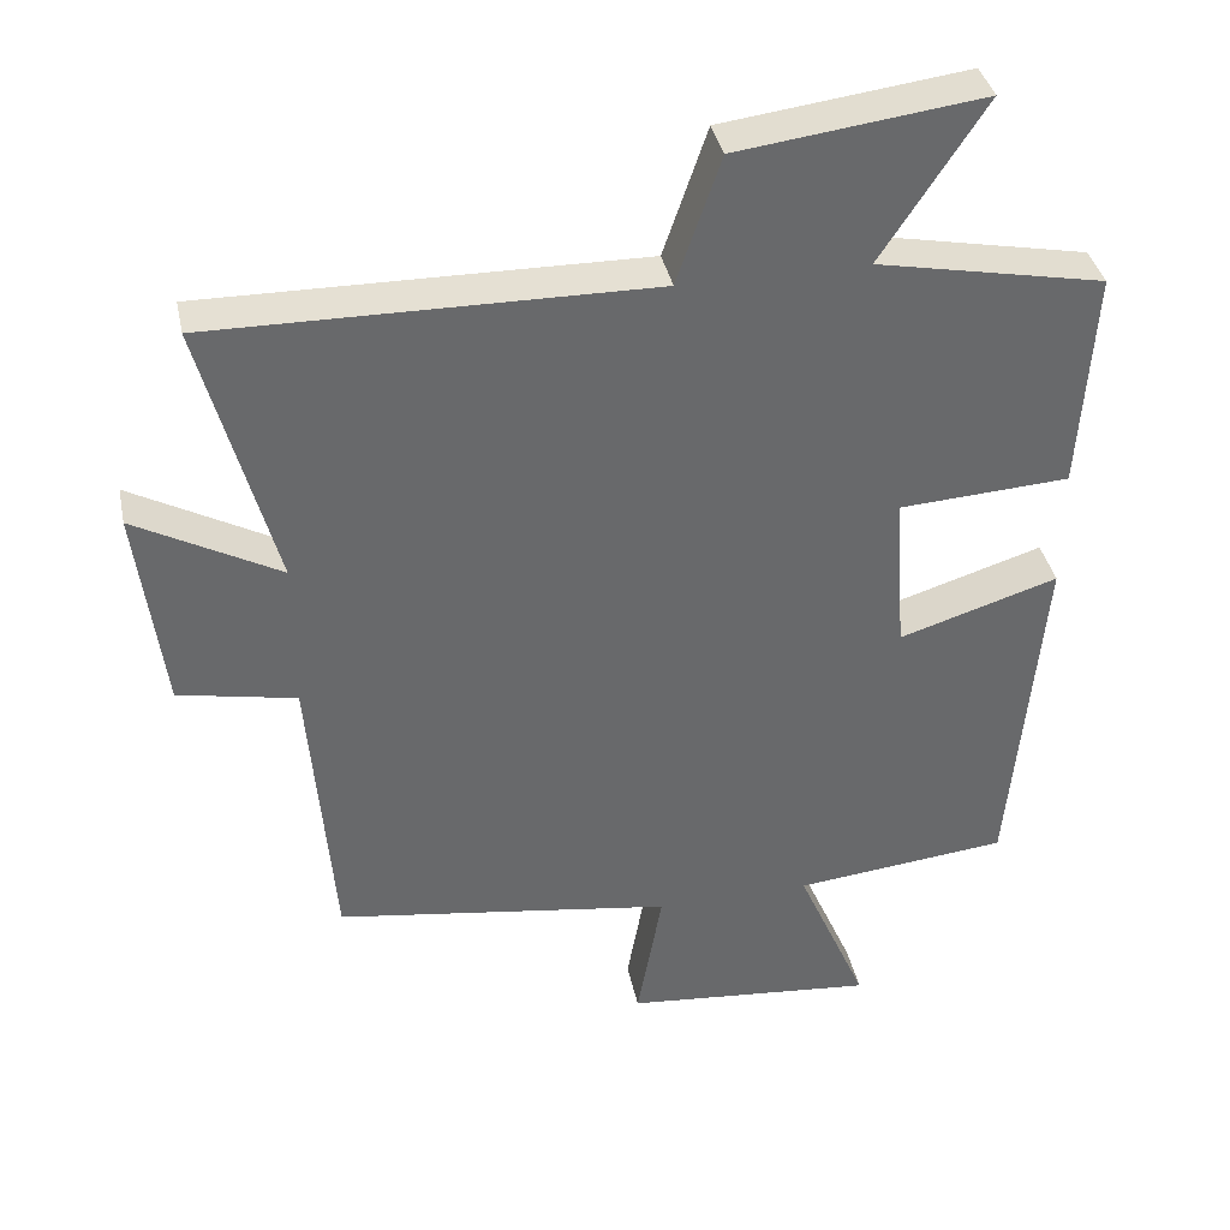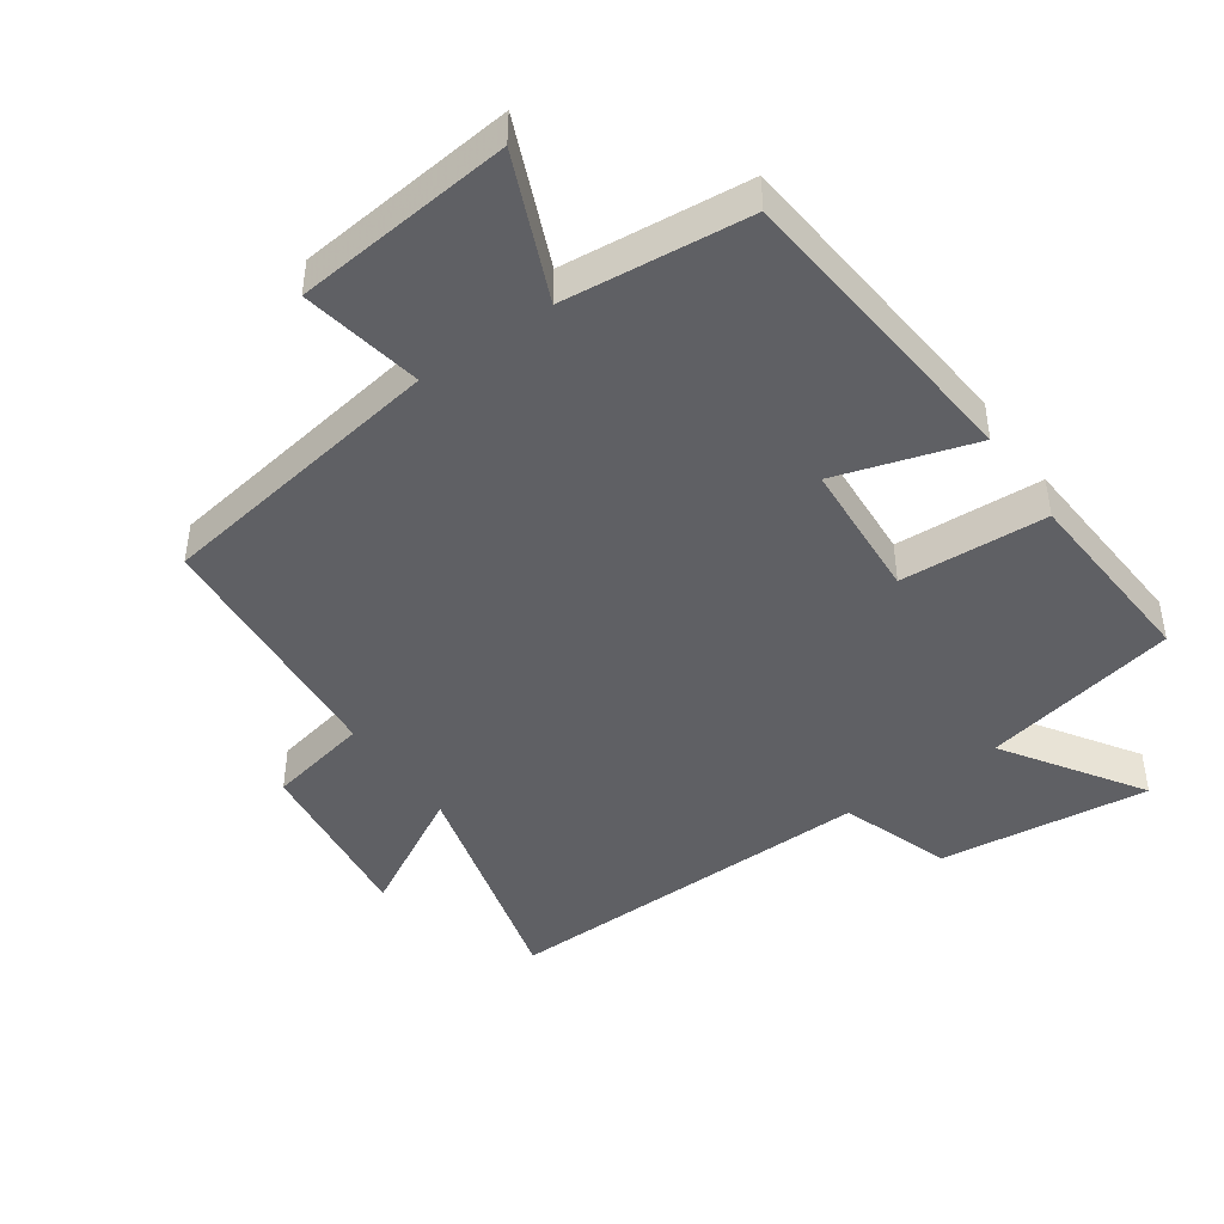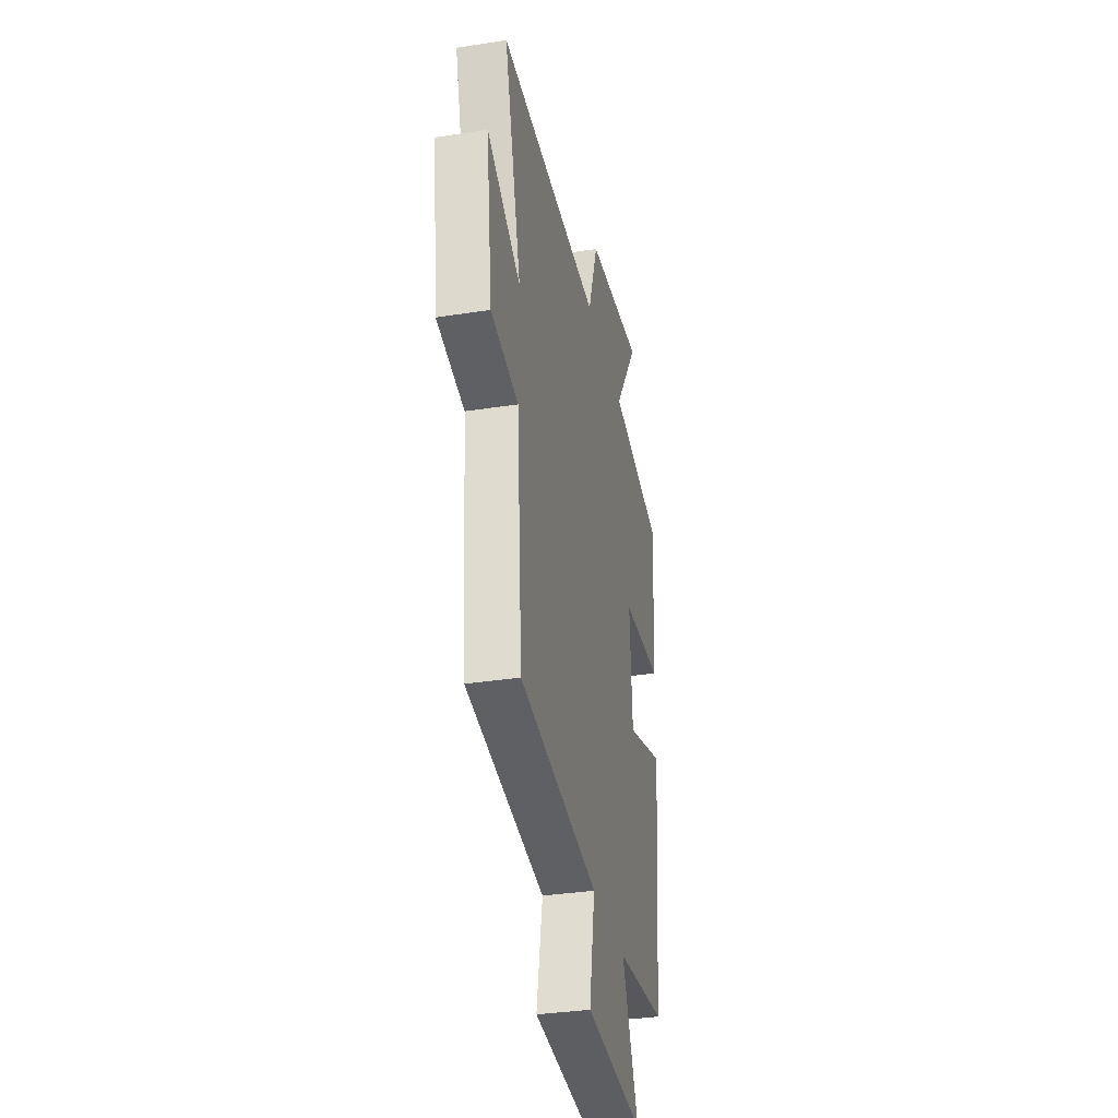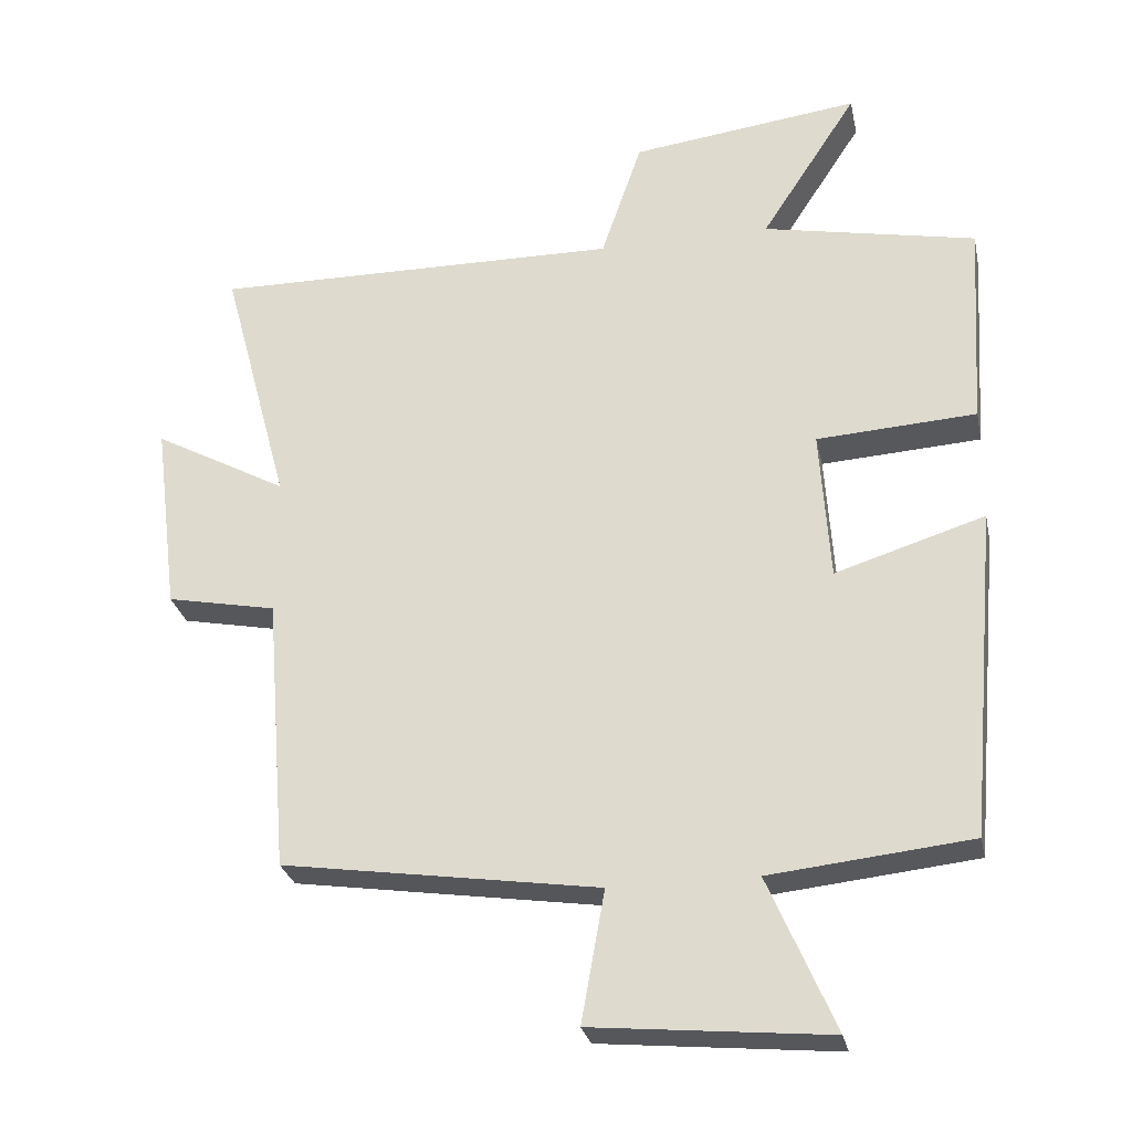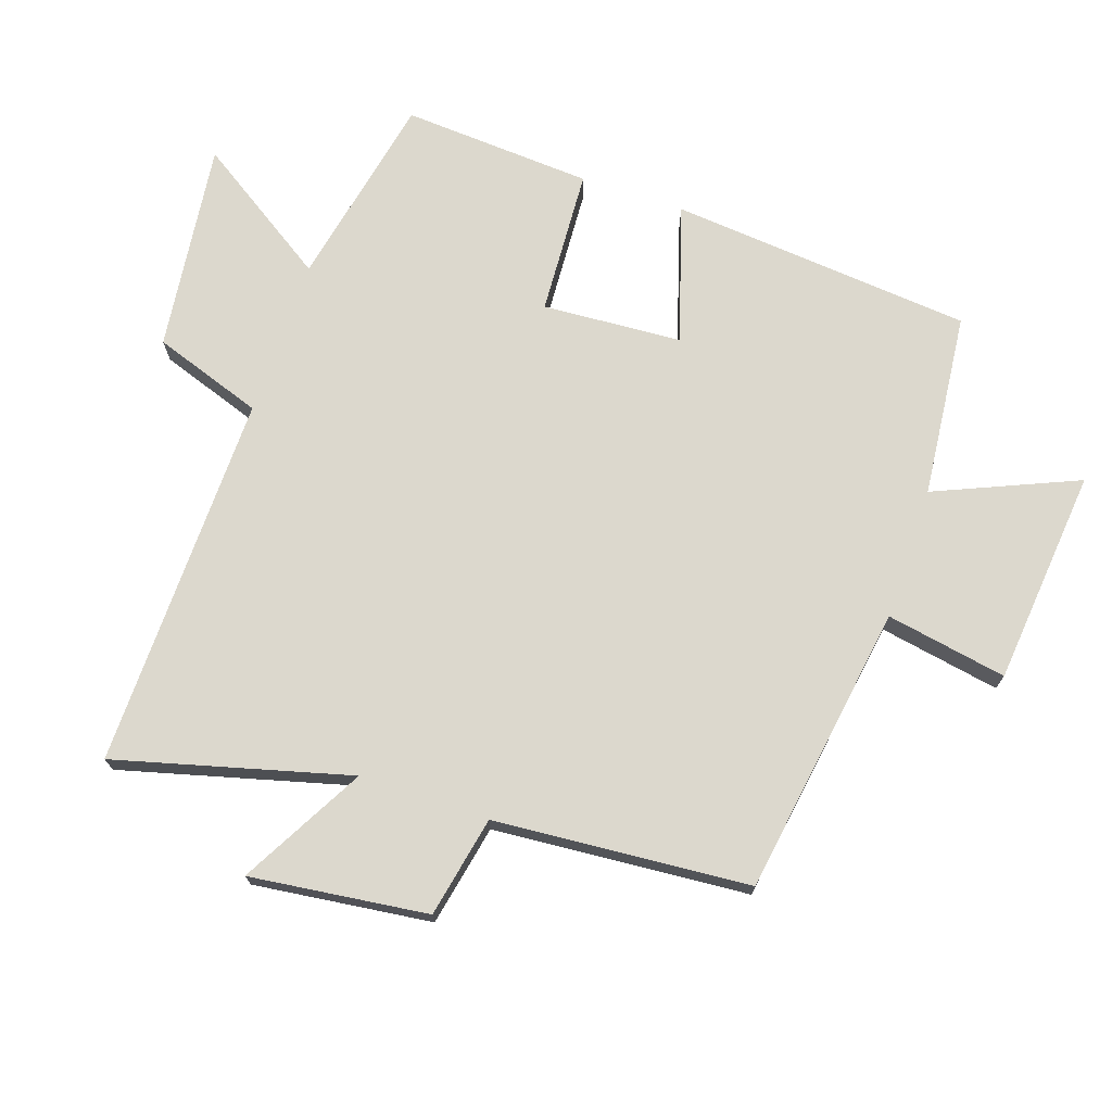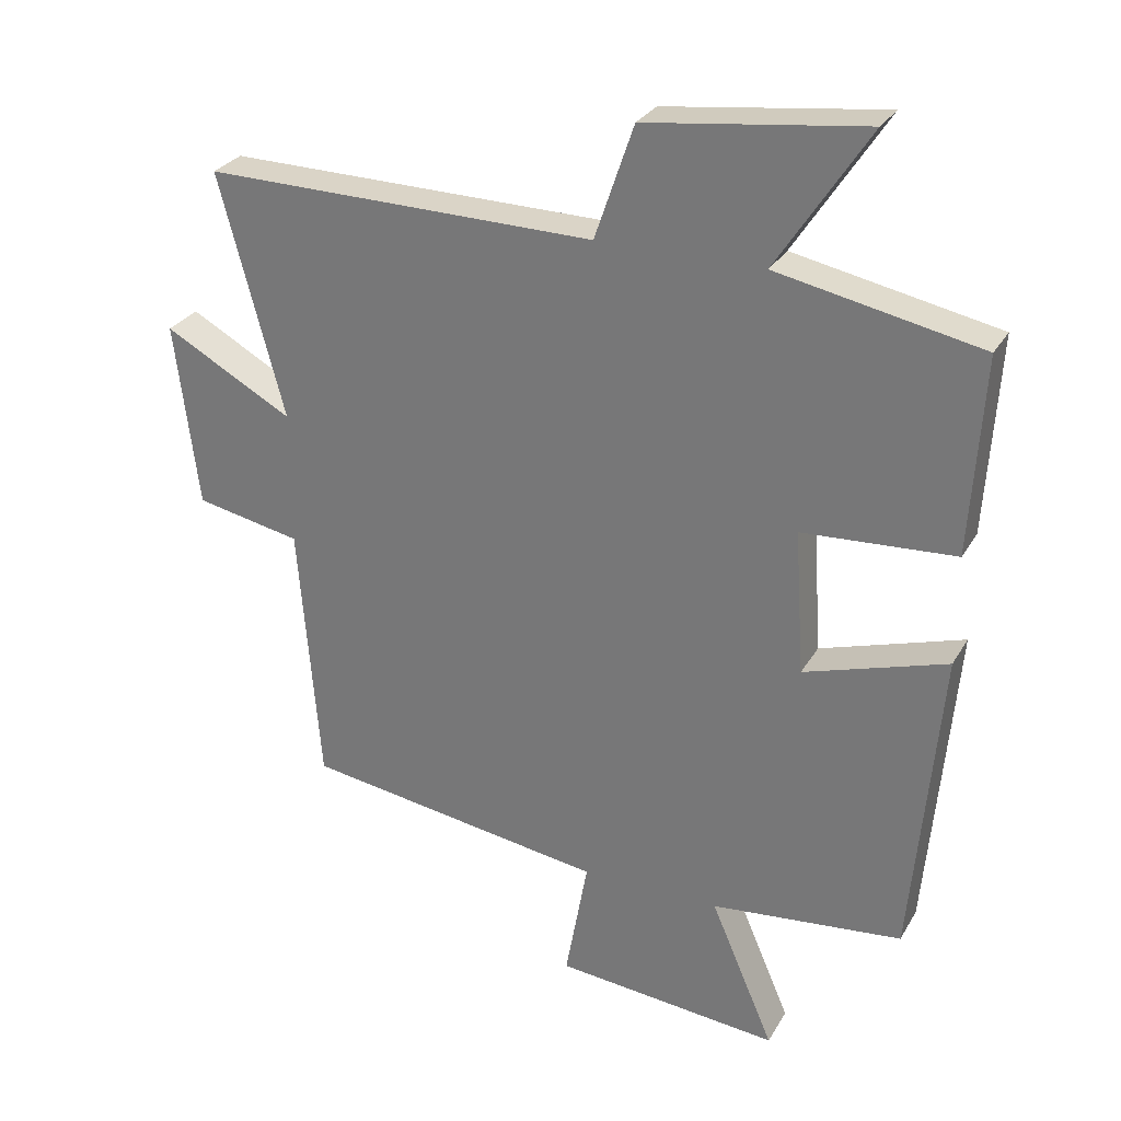
<metadata>
{"format":"obj","ext":"obj","renderer":"f3d","projection":"perspective","resolution":1024,"background":"white","views":[{"elev":37.8,"azim":168.2,"up":"+Z"},{"elev":-44.9,"azim":-144.8,"up":"+Y"},{"elev":-33.9,"azim":102.0,"up":"+Z"},{"elev":-27.9,"azim":-168.1,"up":"+Z"},{"elev":72.4,"azim":108.8,"up":"+Y"},{"elev":28.4,"azim":-155.3,"up":"+Z"}]}
</metadata>
<code>
v 0.595 0.07 0.508
v 0.5 0.07 0.153
v 0.688 0.07 0.256
v 0.654 0.07 -0.014
v 0.5 0.07 -0.045
v 0.469 0.07 -0.433
v 0.026 0.07 -0.5
v 0.059 0.07 -0.684
v -0.271 0.07 -0.716
v -0.178 0.07 -0.5
v -0.459 0.07 -0.471
v -0.5 0.07 -0.01
v -0.291 0.07 -0.075
v -0.277 0.07 0.137
v -0.5 0.07 0.15
v -0.518 0.07 0.44
v -0.22 0.07 0.5
v -0.355 0.07 0.707
v -0.035 0.07 0.667
v 0.022 0.07 0.5
v 0.595 0 0.508
v 0.5 0 0.153
v 0.688 0 0.256
v 0.654 0 -0.014
v 0.5 0 -0.045
v 0.469 0 -0.433
v 0.026 0 -0.5
v 0.059 0 -0.684
v -0.271 0 -0.716
v -0.178 0 -0.5
v -0.459 0 -0.471
v -0.5 0 -0.01
v -0.291 0 -0.075
v -0.277 0 0.137
v -0.5 0 0.15
v -0.518 0 0.44
v -0.22 0 0.5
v -0.355 0 0.707
v -0.035 0 0.667
v 0.022 0 0.5
f 17 18 19 20
f 16 17 20
f 15 16 20
f 14 15 20
f 20 1 2
f 14 20 2
f 13 14 2
f 10 11 12 13
f 10 13 2
f 7 8 9 10
f 7 10 2
f 6 7 2
f 5 6 2
f 2 3 4 5
f 40 39 38 37
f 40 37 36
f 40 36 35
f 40 35 34
f 22 21 40
f 22 40 34
f 22 34 33
f 33 32 31 30
f 22 33 30
f 30 29 28 27
f 22 30 27
f 22 27 26
f 22 26 25
f 25 24 23 22
f 1 21 22 2
f 2 22 23 3
f 3 23 24 4
f 4 24 25 5
f 5 25 26 6
f 6 26 27 7
f 7 27 28 8
f 8 28 29 9
f 9 29 30 10
f 10 30 31 11
f 11 31 32 12
f 12 32 33 13
f 13 33 34 14
f 14 34 35 15
f 15 35 36 16
f 16 36 37 17
f 17 37 38 18
f 18 38 39 19
f 19 39 40 20
f 20 40 21 1

</code>
